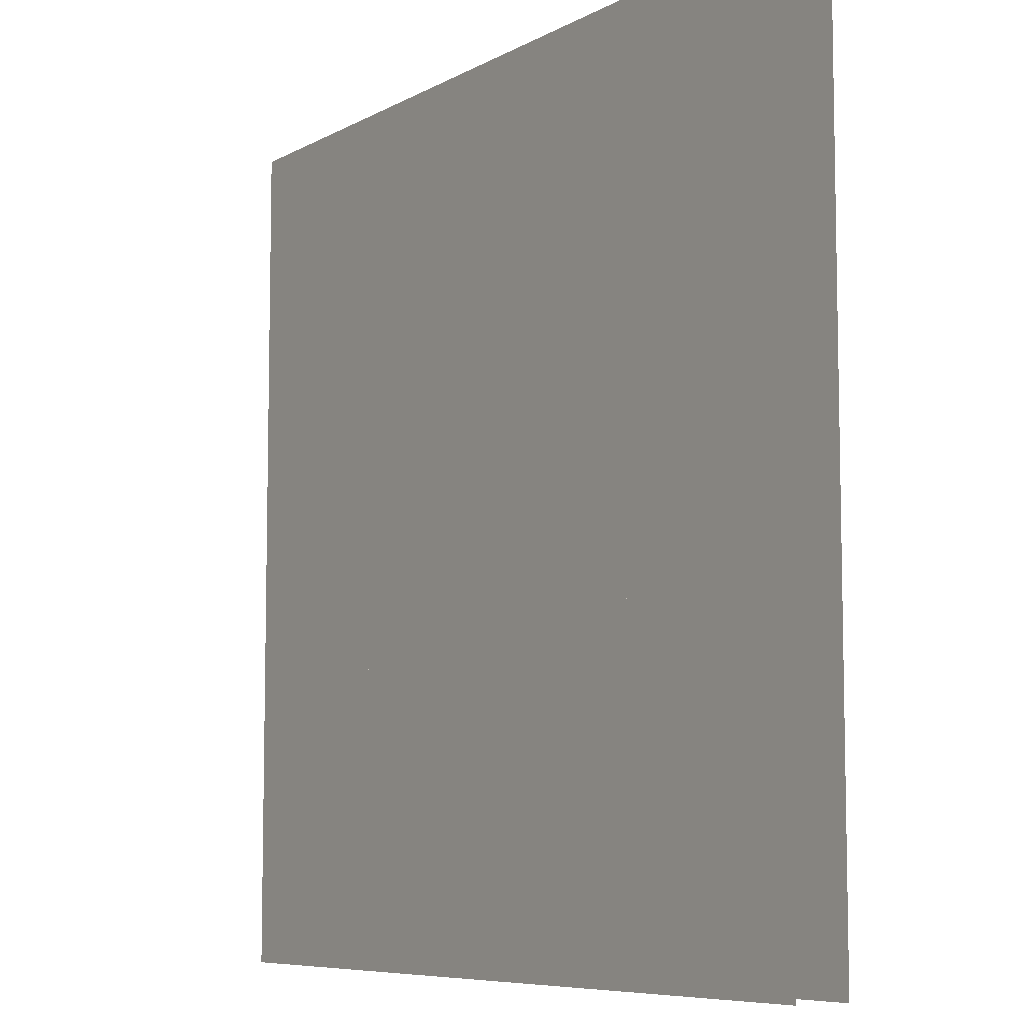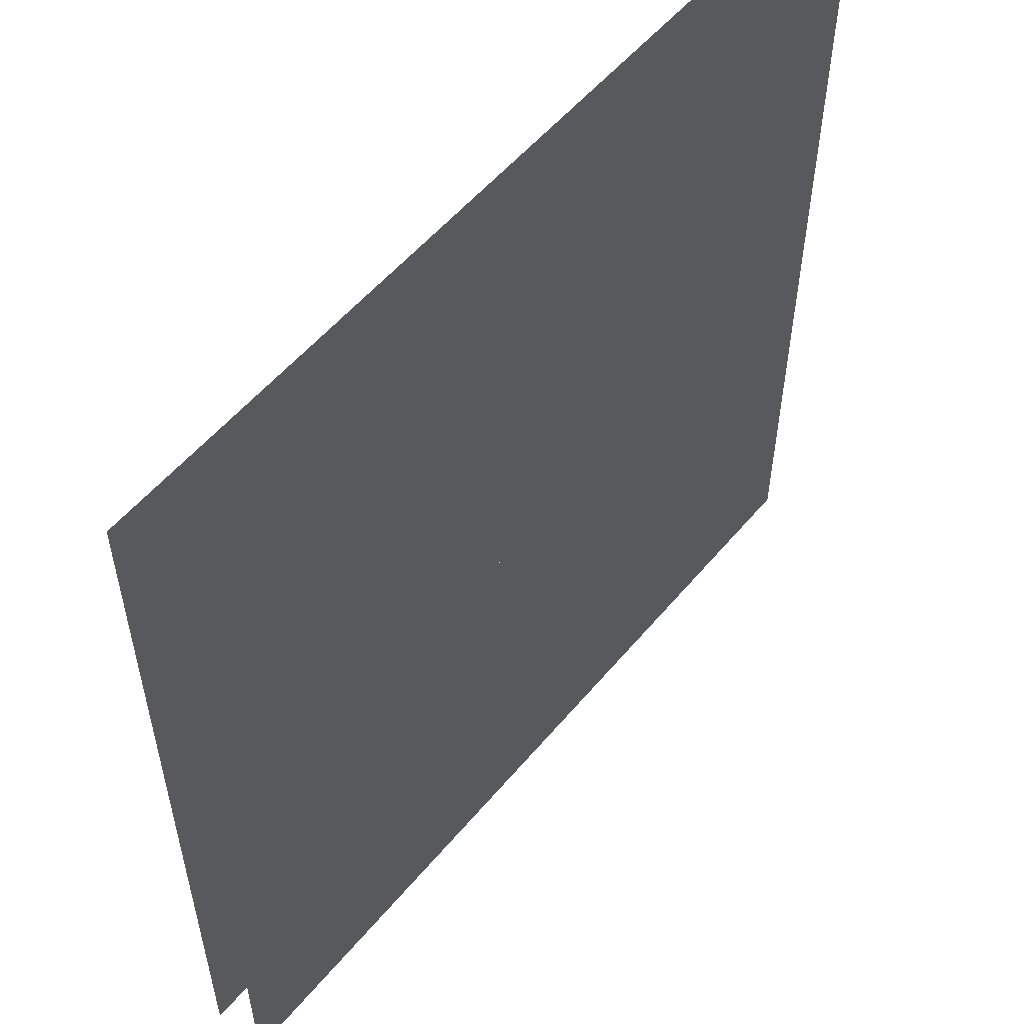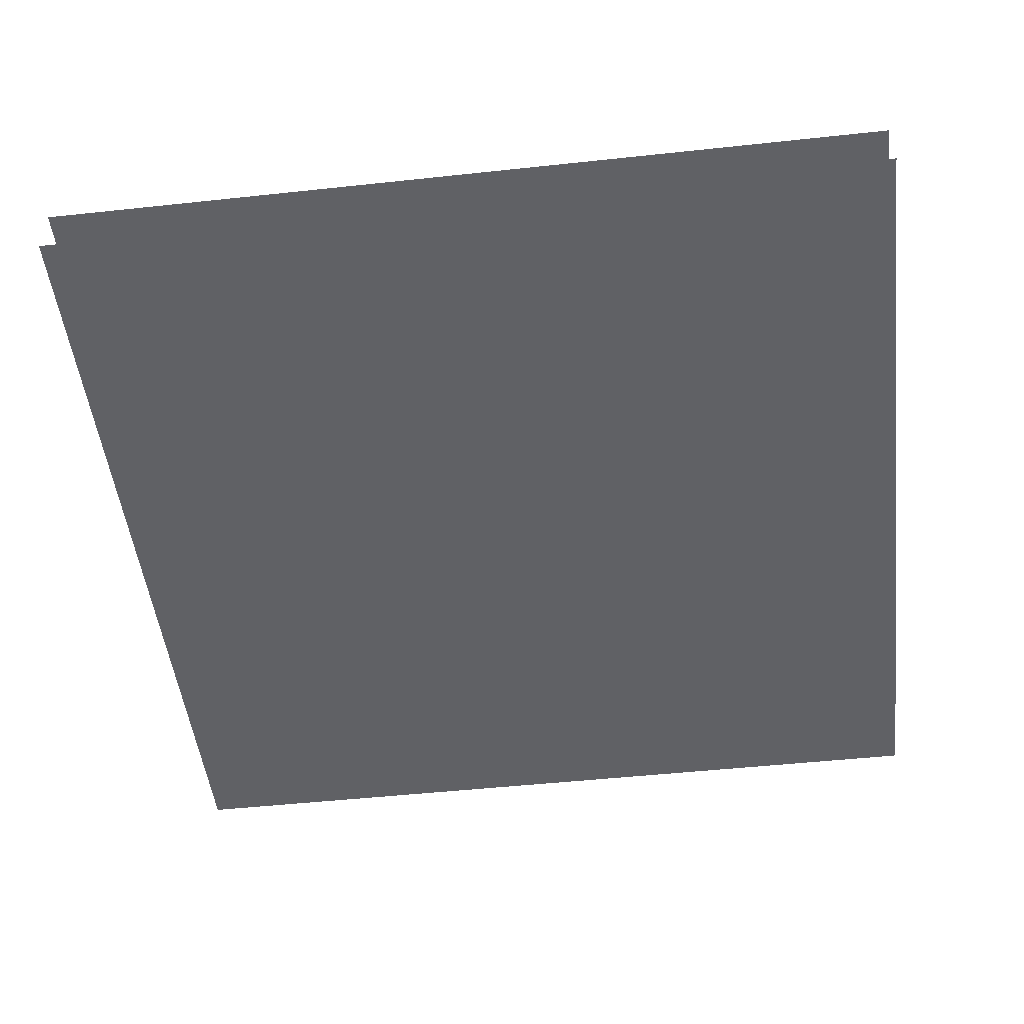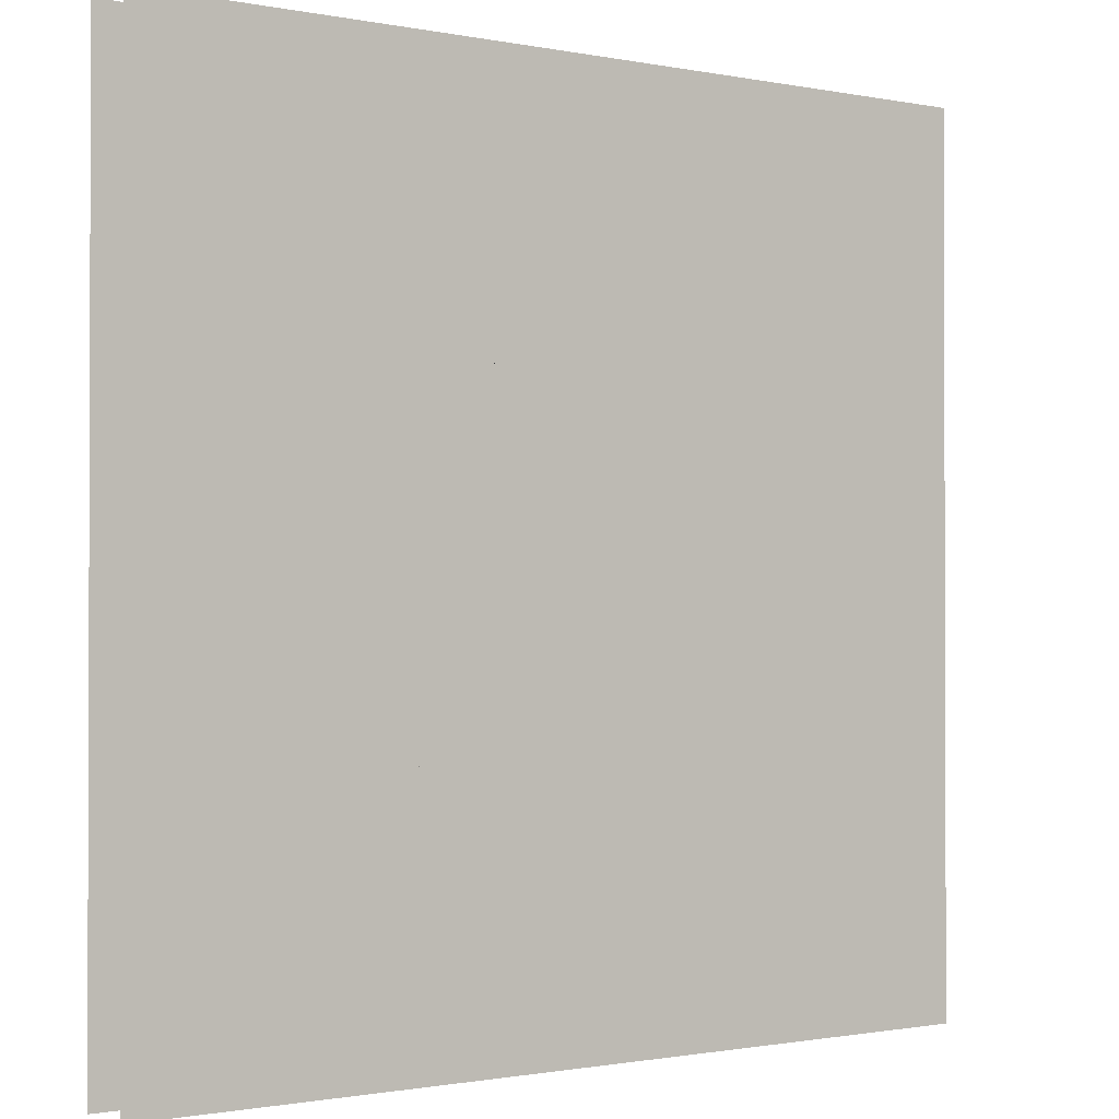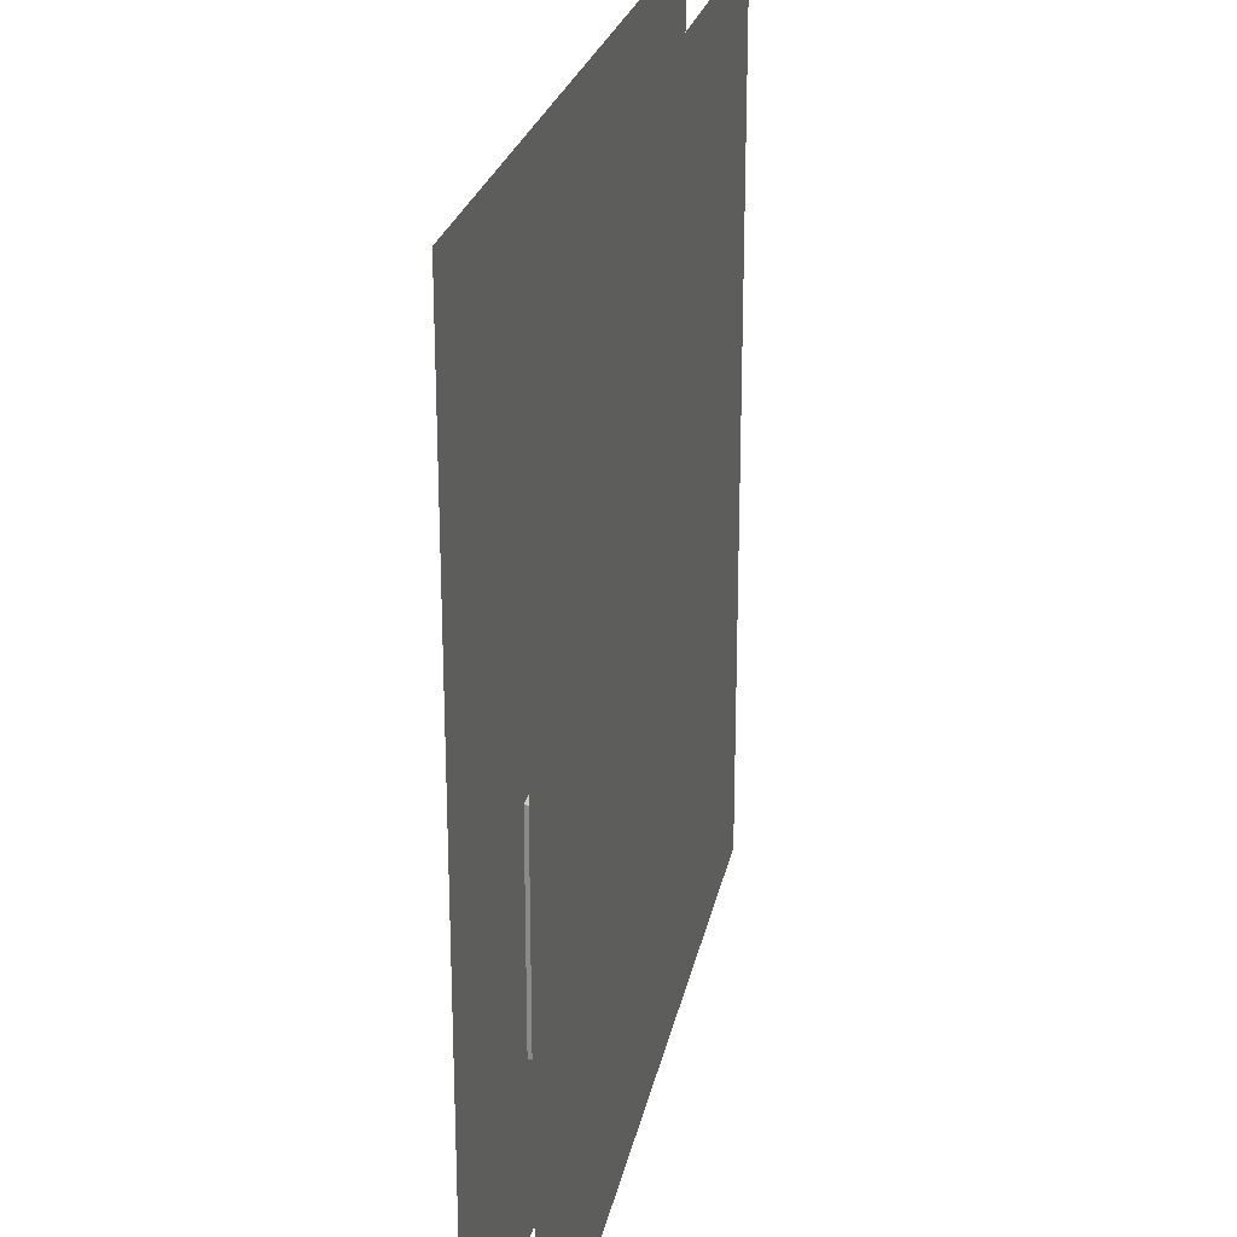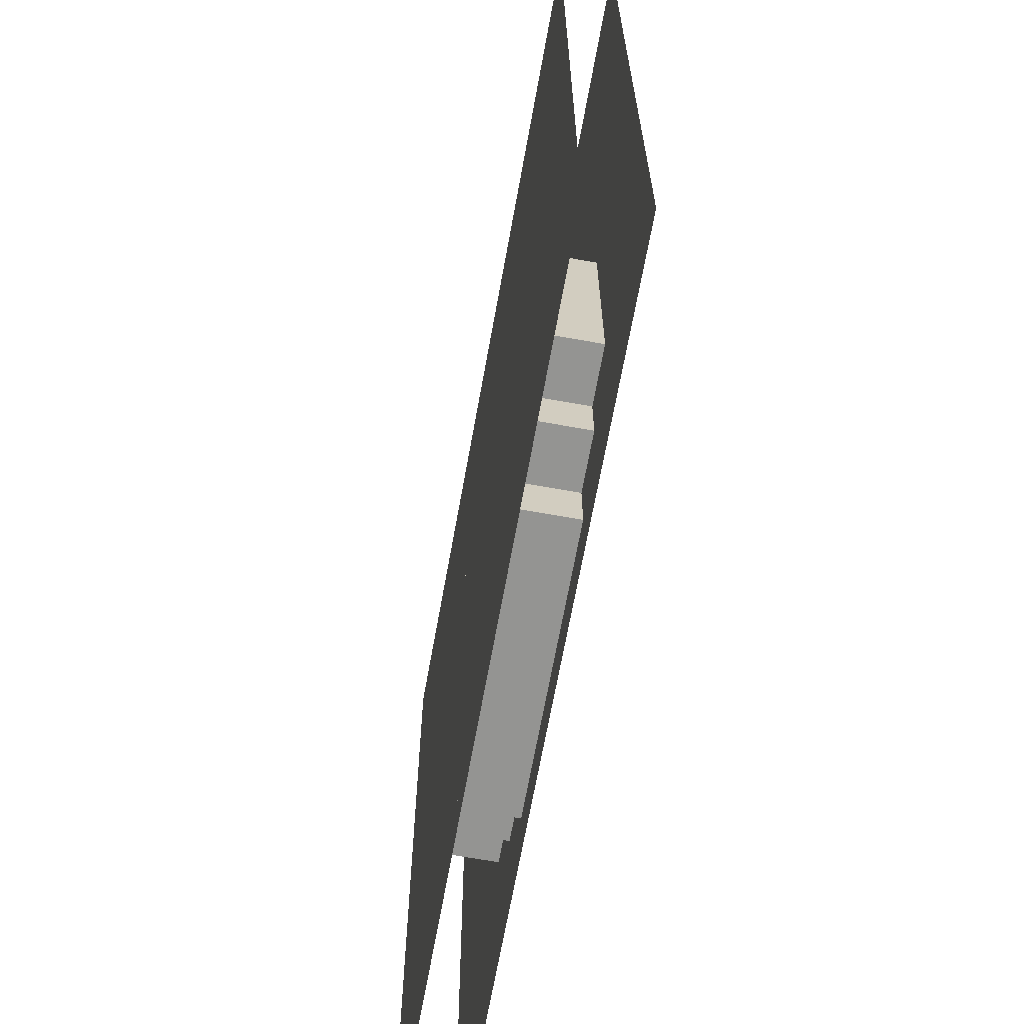
<metadata>
{"format":"obj","ext":"obj","renderer":"f3d","projection":"perspective","resolution":1024,"background":"white","views":[{"elev":-7.5,"azim":-123.9,"up":"+Y"},{"elev":55.2,"azim":-50.8,"up":"+Y"},{"elev":-49.5,"azim":-173.2,"up":"+Z"},{"elev":-1.1,"azim":-36.4,"up":"+Y"},{"elev":24.4,"azim":-78.8,"up":"+Y"},{"elev":-66.9,"azim":79.8,"up":"+Y"}]}
</metadata>
<code>
v 1 1 0.4688
v 1 0 0.4688
v 0 0 0.4688
v 0 1 0.4688
v 0 1 0.5312
v 0 0 0.5312
v 1 0 0.5312
v 1 1 0.5312
v 0.4375 0.875 0.4688
v 0.4375 0.875 0.5312
v 0.625 0.875 0.5312
v 0.625 0.875 0.4688
v 0.4375 0.5625 0.4688
v 0.4375 0.5625 0.5312
v 0.625 0.5625 0.5312
v 0.625 0.5625 0.4688
v 0.375 0.8125 0.4688
v 0.375 0.8125 0.5312
v 0.6875 0.8125 0.5312
v 0.6875 0.8125 0.4688
v 0.375 0.0625 0.4688
v 0.375 0.0625 0.5312
v 0.6875 0.0625 0.5312
v 0.6875 0.0625 0.4688
v 0.375 0.6875 0.5312
v 0.375 0.6875 0.4688
v 0.6875 0.6875 0.4688
v 0.6875 0.6875 0.5312
v 0.5 0.6875 0.5312
v 0.5 0.625 0.5312
v 0.5 0.625 0.4688
v 0.5 0.6875 0.4688
v 0.5625 0.6875 0.4688
v 0.5625 0.625 0.4688
v 0.5625 0.625 0.5312
v 0.5625 0.6875 0.5312
v 0.375 0.5625 0.4688
v 0.375 0.5625 0.5312
v 0.6875 0.5625 0.5312
v 0.6875 0.5625 0.4688
v 0.3125 0.5 0.4688
v 0.3125 0.5 0.5312
v 0.75 0.5 0.5312
v 0.75 0.5 0.4688
v 0.3125 0.125 0.4688
v 0.3125 0.125 0.5312
v 0.75 0.125 0.5312
v 0.75 0.125 0.4688
v 0.25 0.4375 0.4688
v 0.25 0.4375 0.5312
v 0.8125 0.4375 0.5312
v 0.8125 0.4375 0.4688
v 0.25 0.1875 0.4688
v 0.25 0.1875 0.5312
v 0.8125 0.1875 0.5312
v 0.8125 0.1875 0.4688
f 1 2 3 4
f 5 6 7 8
f 9 10 11 12
f 9 13 14 10
f 11 15 16 12
f 17 18 19 20
f 17 21 22 18
f 19 23 24 20
f 25 26 27 28
f 29 30 31 32
f 33 34 35 36
f 31 30 35 34
f 37 38 39 40
f 41 42 43 44
f 41 45 46 42
f 43 47 48 44
f 49 50 51 52
f 49 53 54 50
f 51 55 56 52
f 54 53 56 55
f 46 45 48 47
f 22 21 24 23

</code>
